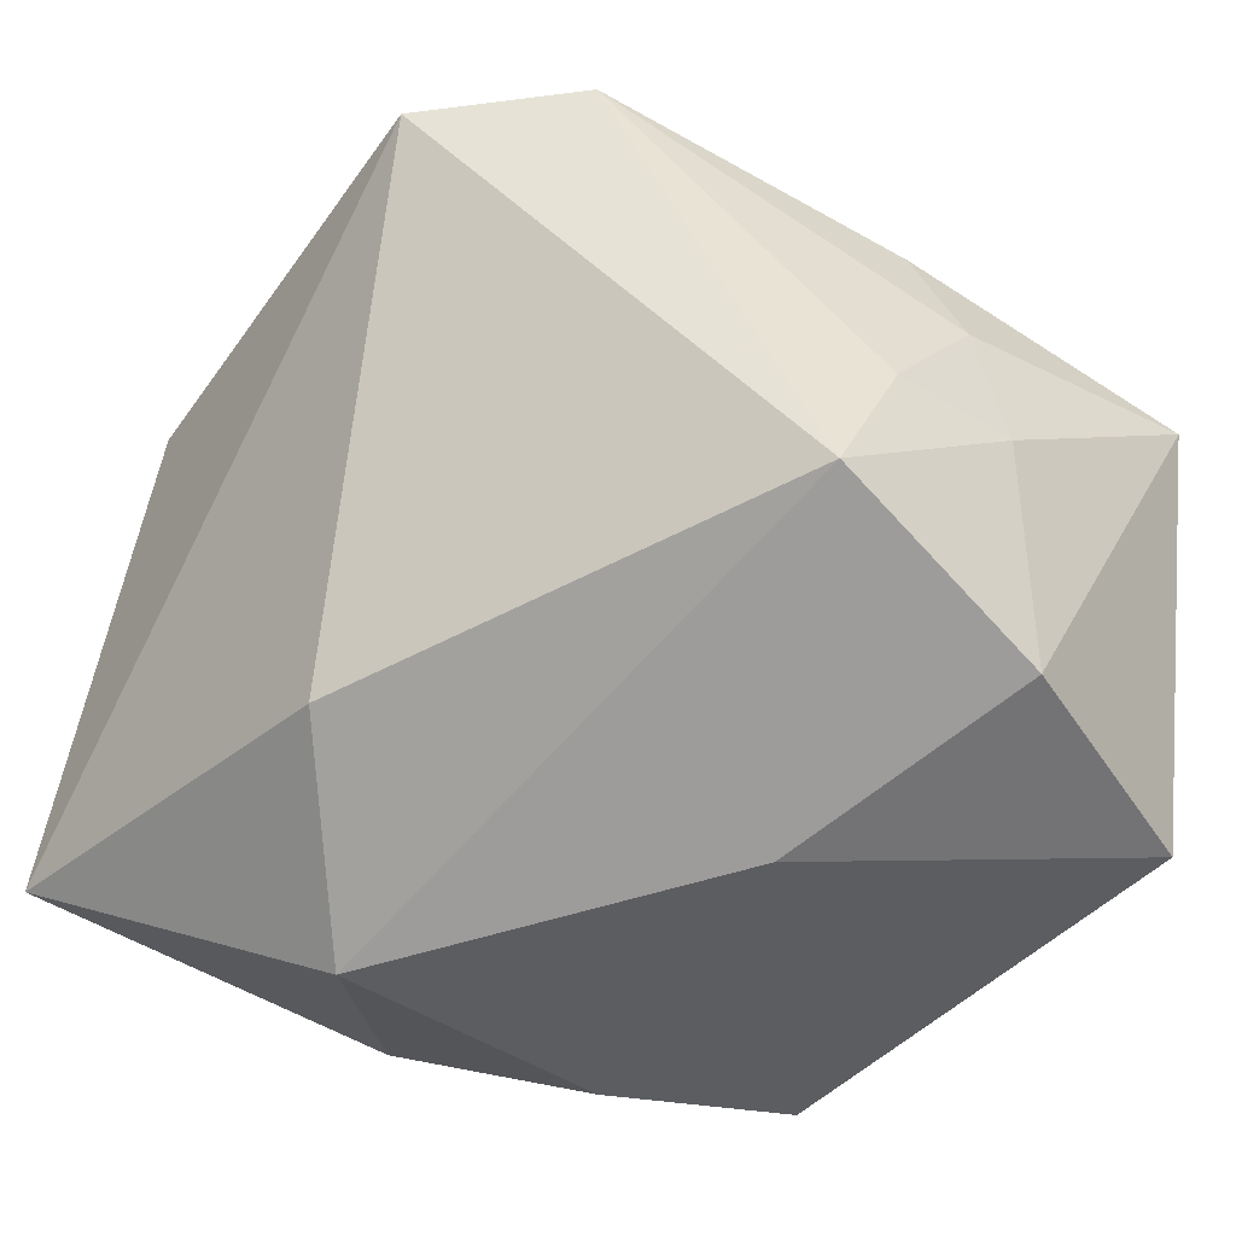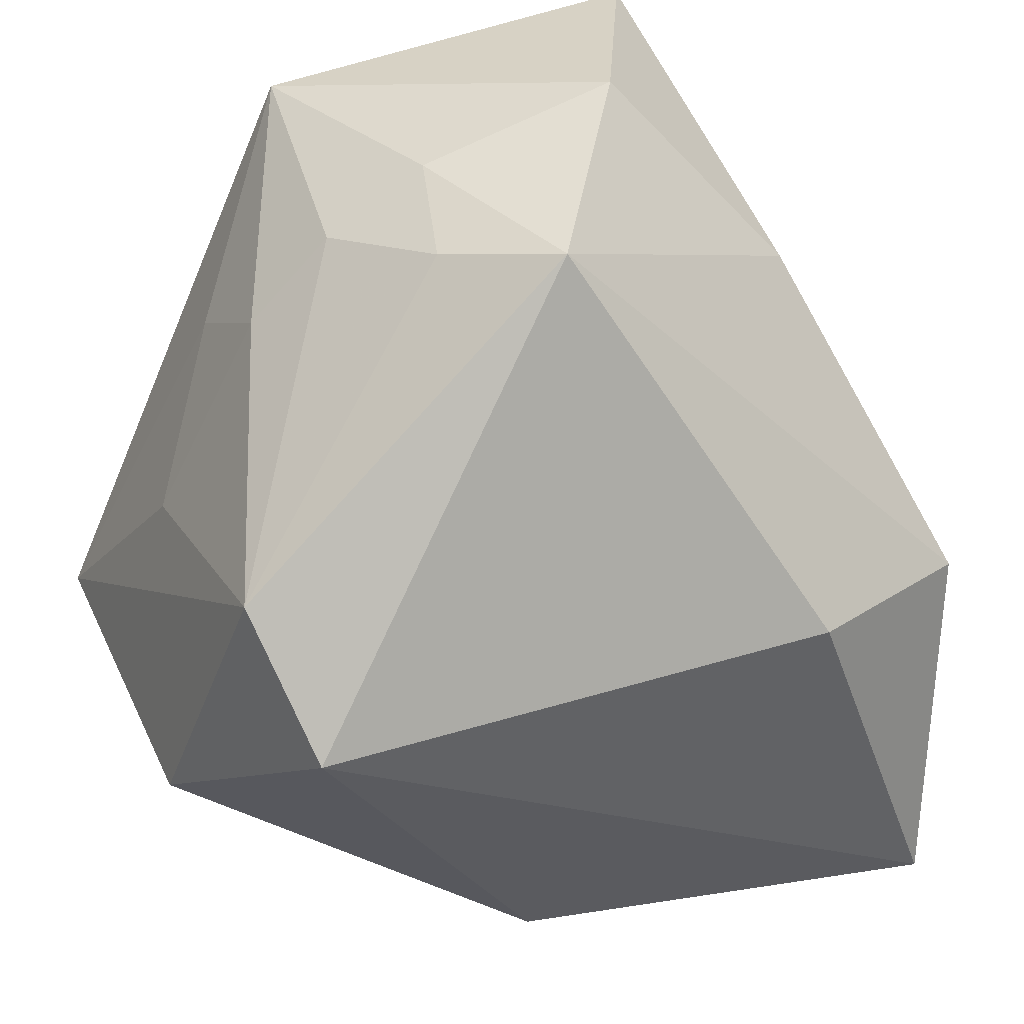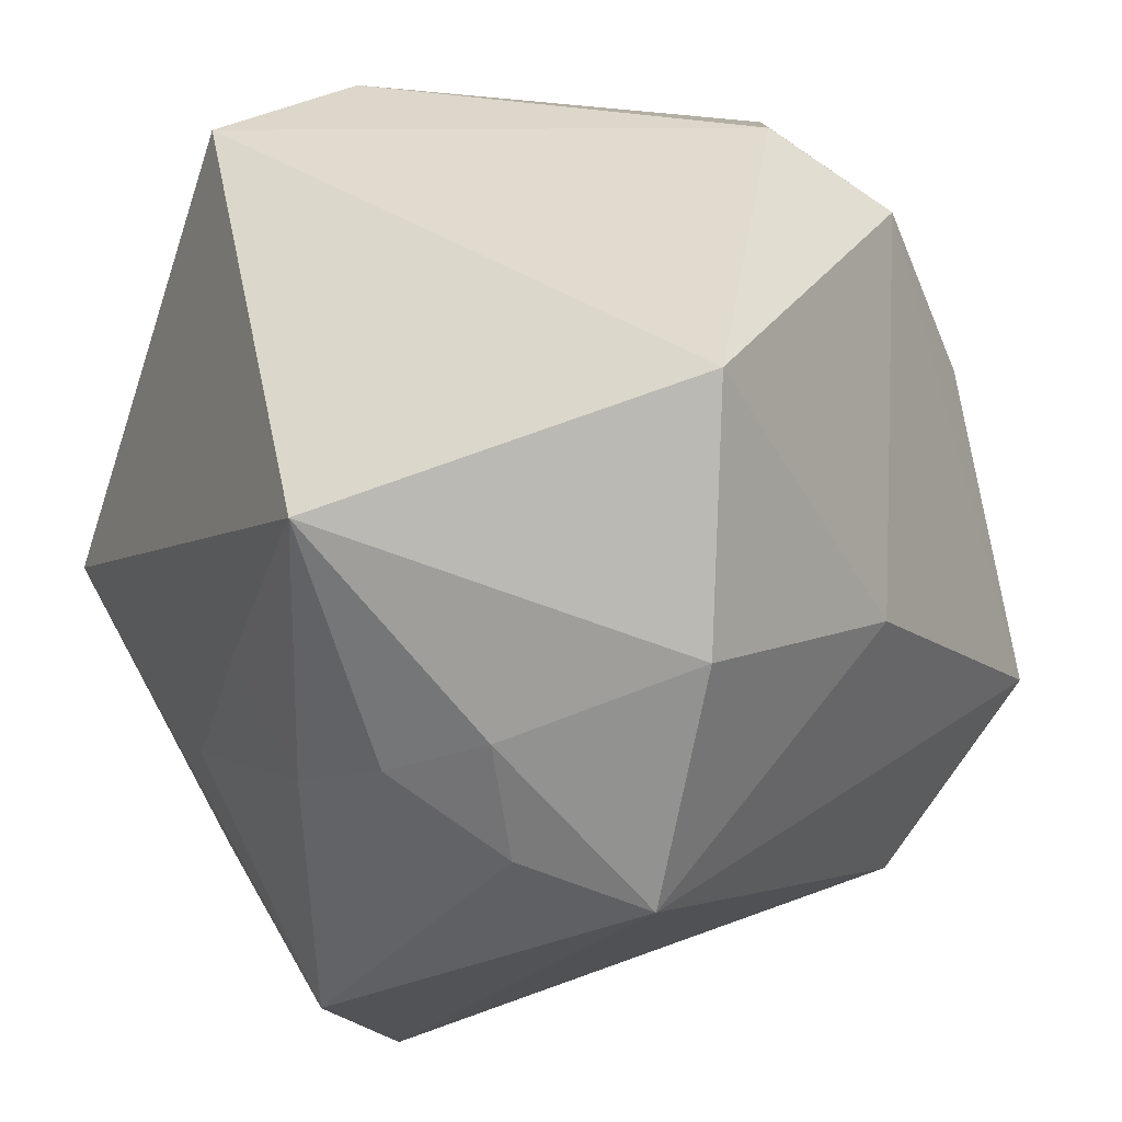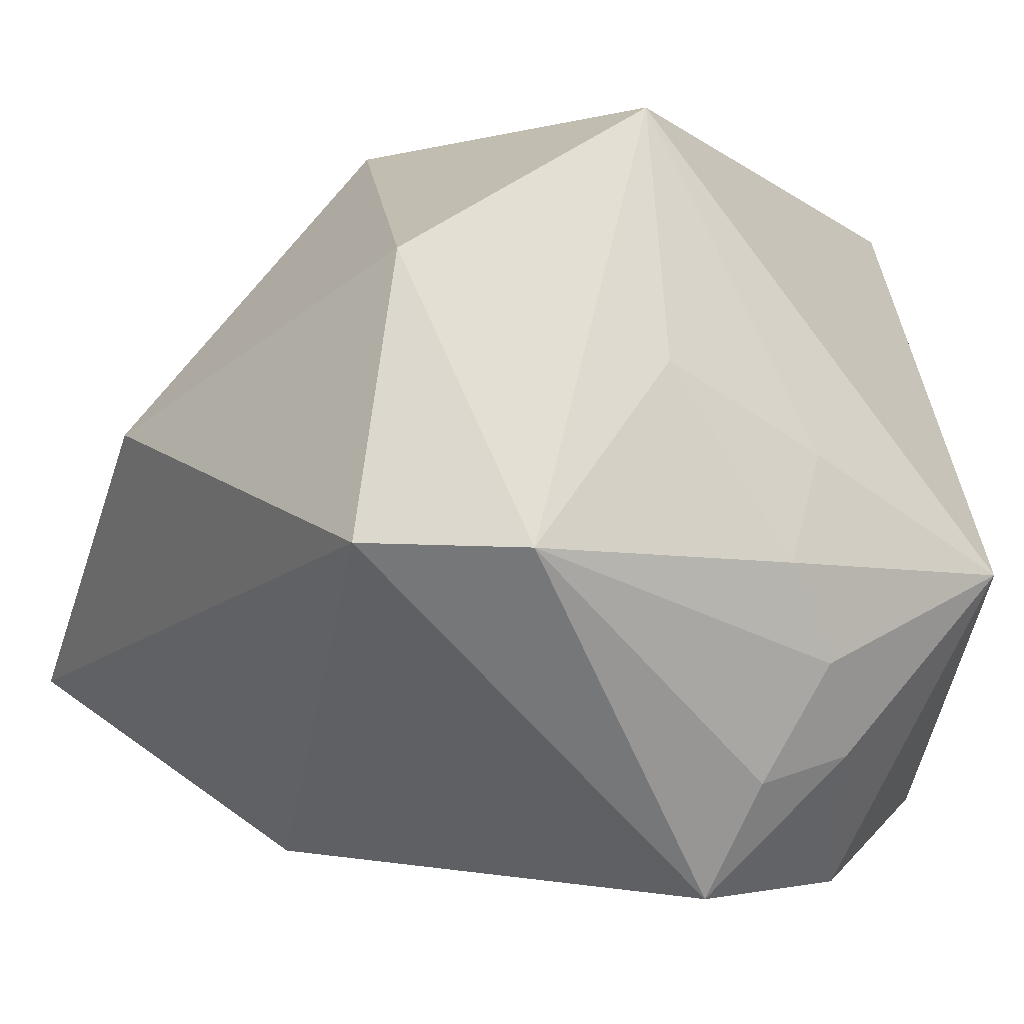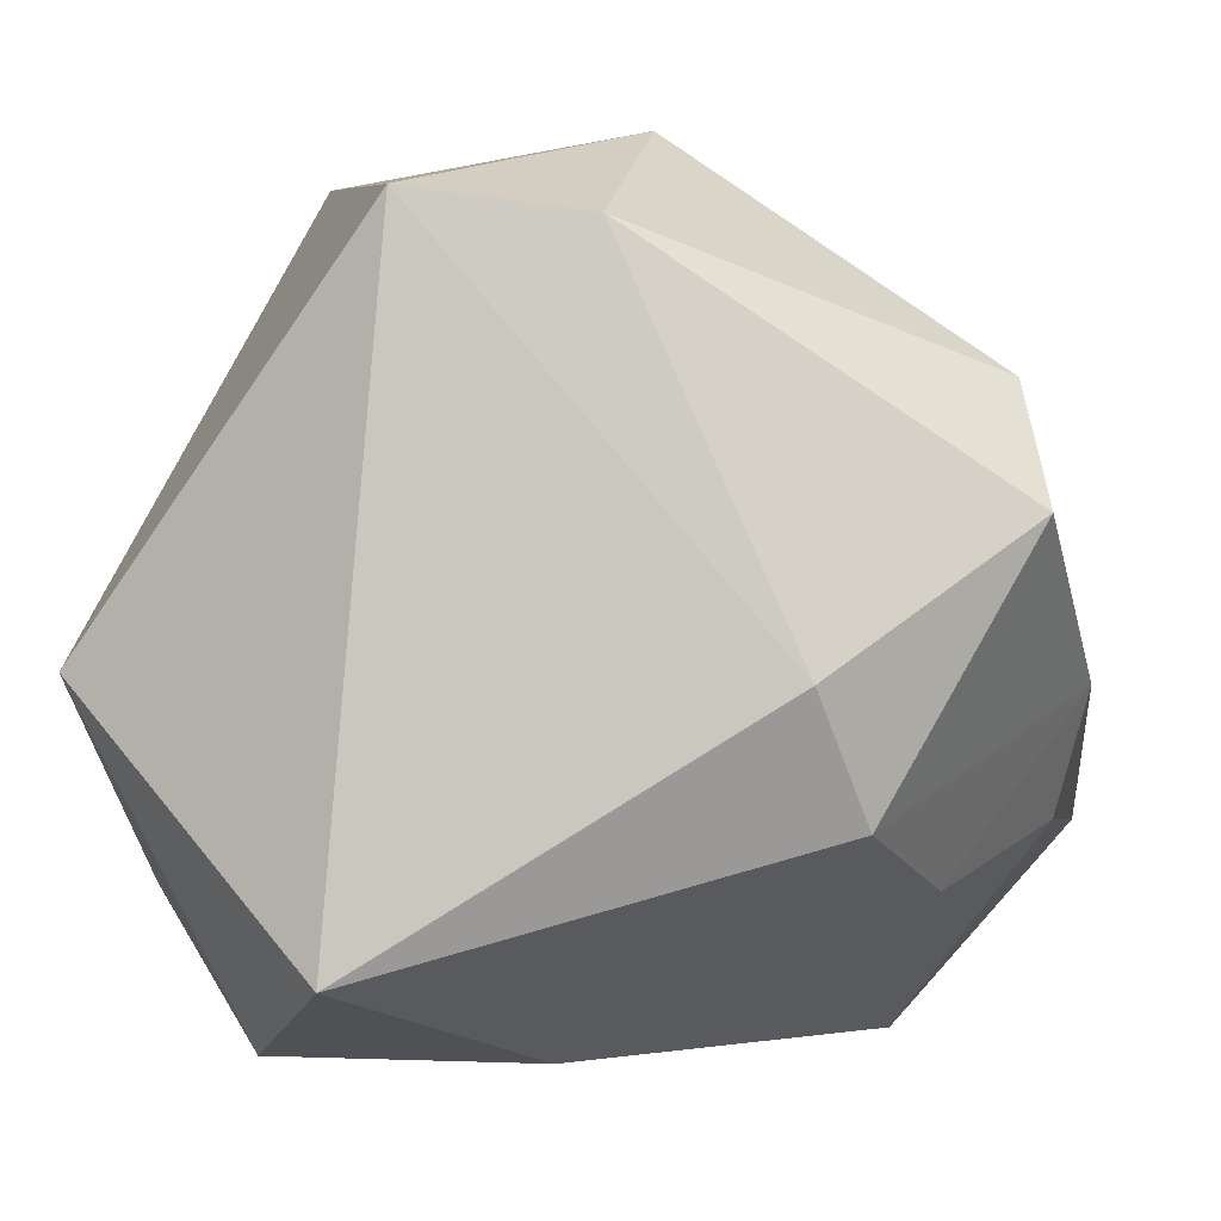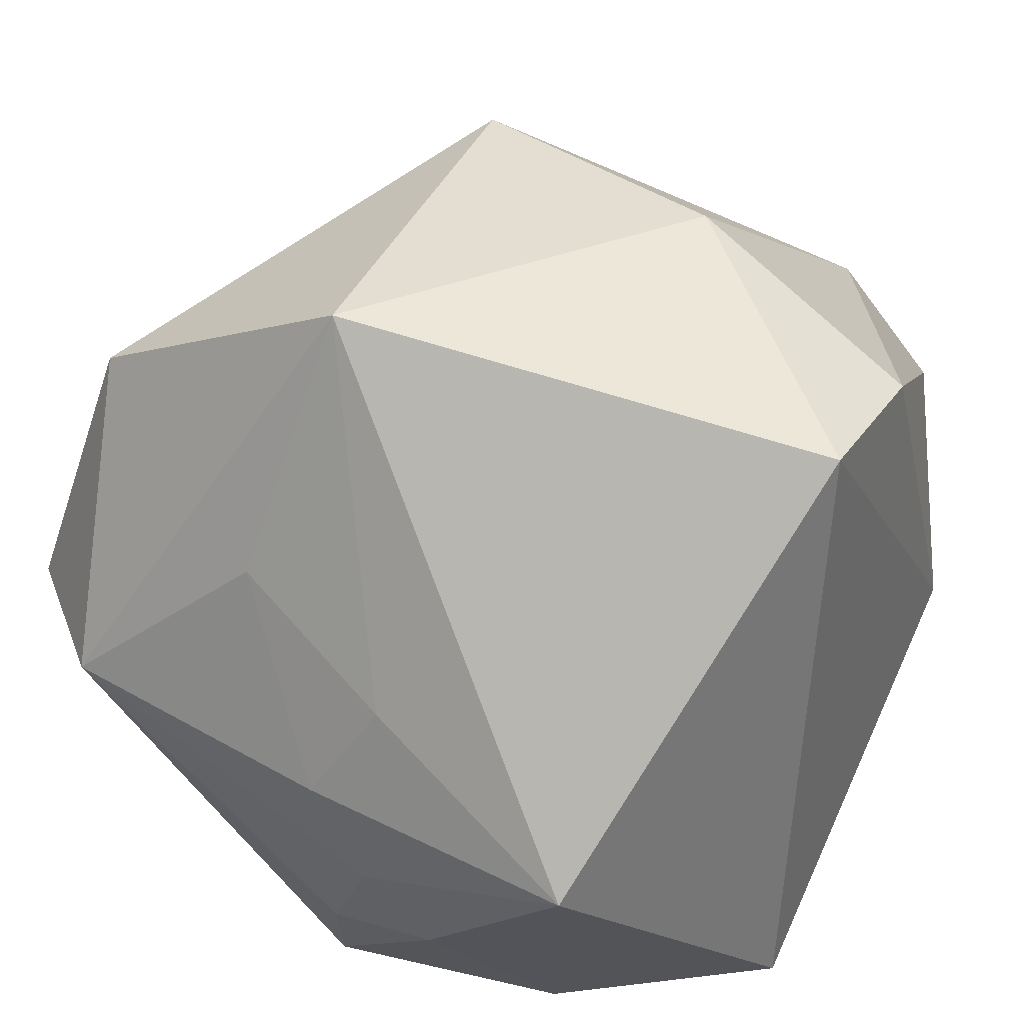
<metadata>
{"format":"obj","ext":"obj","renderer":"f3d","projection":"perspective","resolution":1024,"background":"white","views":[{"elev":-67.0,"azim":56.6,"up":"+Z"},{"elev":-30.0,"azim":133.0,"up":"+Y"},{"elev":33.6,"azim":129.6,"up":"+Y"},{"elev":-0.7,"azim":52.2,"up":"+Z"},{"elev":-3.6,"azim":-174.1,"up":"+Z"},{"elev":38.1,"azim":119.2,"up":"+Z"}]}
</metadata>
<code>
v 0.03245 -0.01093 0.01446
v 0.01095 0.03663 0.0304
v -0.03628 -0.01253 0.005097
v -0.01131 -0.04139 0.008471
v -0.007833 -0.02529 -0.03184
v 0.03865 0.02477 -0.004876
v -0.02024 0.03663 -0.006581
v -0.004974 0.03604 0.02806
v 0.03779 0.003701 -0.01273
v 0.03556 0.004428 0.006295
v -0.03852 -0.0007182 -0.0163
v 0.01589 0.03663 -0.02872
v 0.0382 -0.001413 -0.003542
v -0.00675 0.01492 0.0387
v -0.03022 -0.01468 0.01647
v 0.02446 0.01699 -0.03489
v 0.02582 -0.04053 -0.001766
v -0.04162 -0.03329 -0.01648
v 0.001824 0.009199 -0.03598
v 0.02983 -0.004418 -0.03423
v -0.01408 -0.01156 0.03779
v -0.02416 0.03039 -0.01733
v 0.0347 0.008826 -0.02156
v -0.03549 0.01837 0.01797
v 0.02363 -0.006094 0.0387
v 0.0216 -0.03294 0.02394
v 0.03587 -0.02897 -0.002172
v -0.03765 0.02711 0.006575
v -0.04147 0.005764 -0.005393
v -0.02921 0.01396 -0.02191
v -0.02479 -0.01238 -0.0344
v 0.03468 -0.001805 -0.02354
f 30 22 31
f 19 20 31
f 31 22 19
f 19 22 12
f 15 21 24
f 24 21 14
f 25 2 14
f 14 21 25
f 4 15 18
f 21 15 4
f 12 2 6
f 6 2 25
f 22 28 7
f 12 22 7
f 7 2 12
f 22 30 29
f 29 28 22
f 29 18 24
f 24 28 29
f 31 20 5
f 5 18 31
f 24 18 3
f 3 15 24
f 18 15 3
f 24 14 8
f 8 14 2
f 8 28 24
f 2 7 8
f 8 7 28
f 26 27 25
f 25 21 26
f 21 4 26
f 12 6 16
f 16 19 12
f 20 19 16
f 25 27 1
f 18 29 11
f 11 29 30
f 31 18 11
f 11 30 31
f 17 4 18
f 18 5 17
f 27 26 17
f 17 26 4
f 17 20 27
f 17 5 20
f 20 16 23
f 23 16 6
f 6 9 23
f 27 9 13
f 13 9 6
f 13 1 27
f 20 23 32
f 32 23 9
f 27 20 32
f 32 9 27
f 10 13 6
f 1 13 10
f 10 6 25
f 25 1 10

</code>
